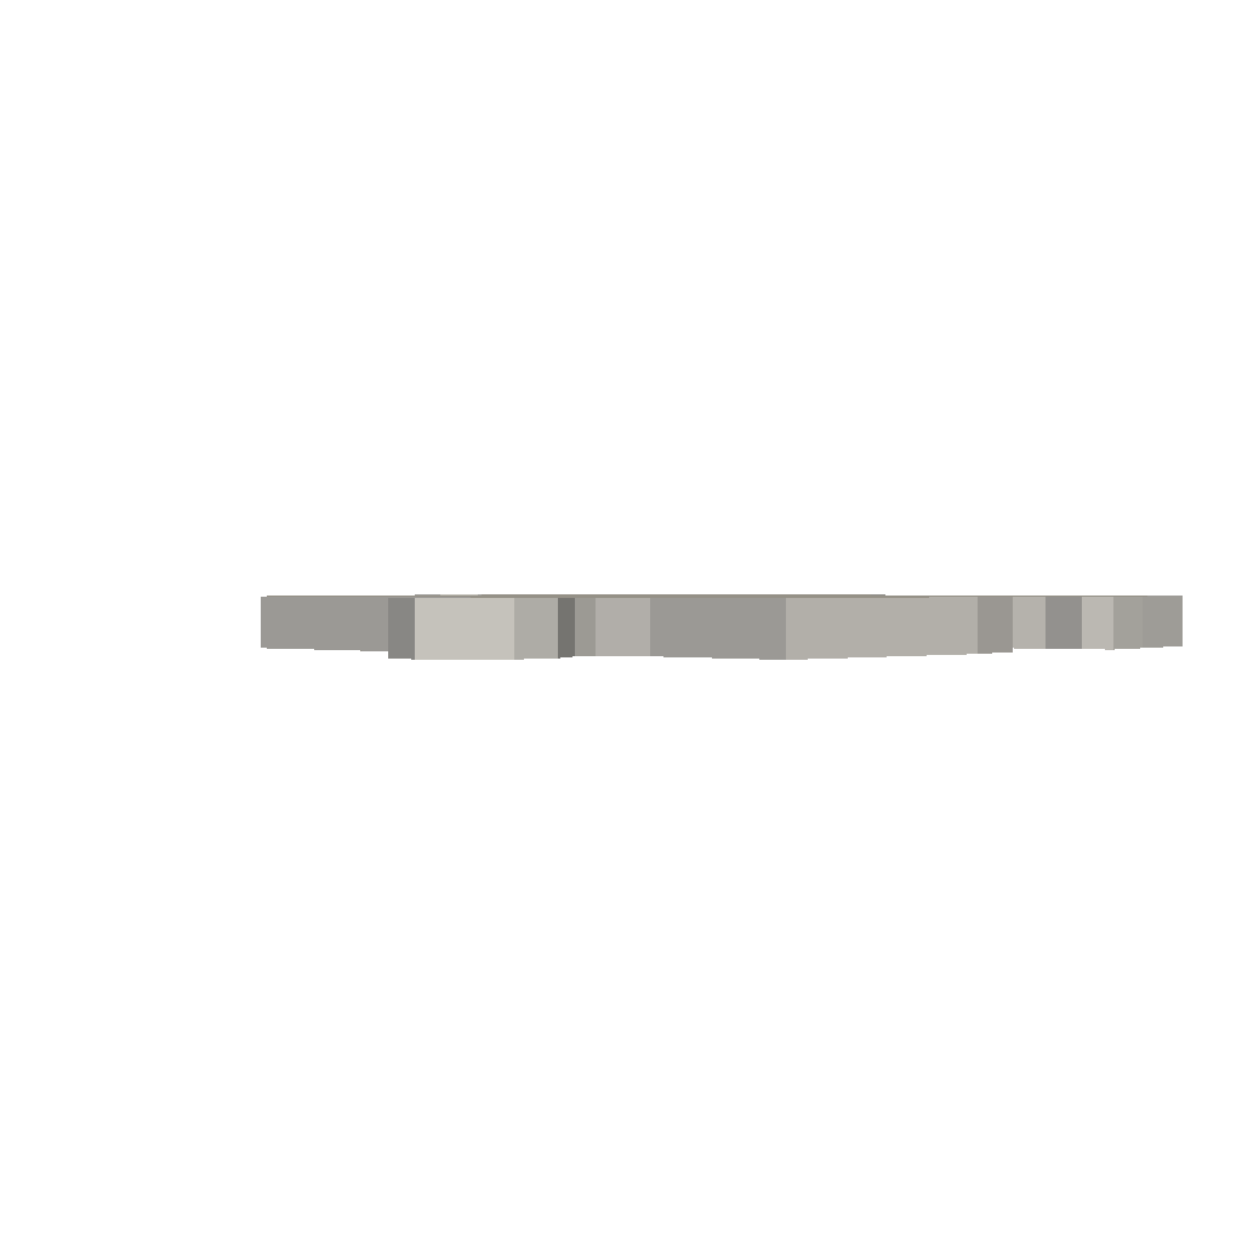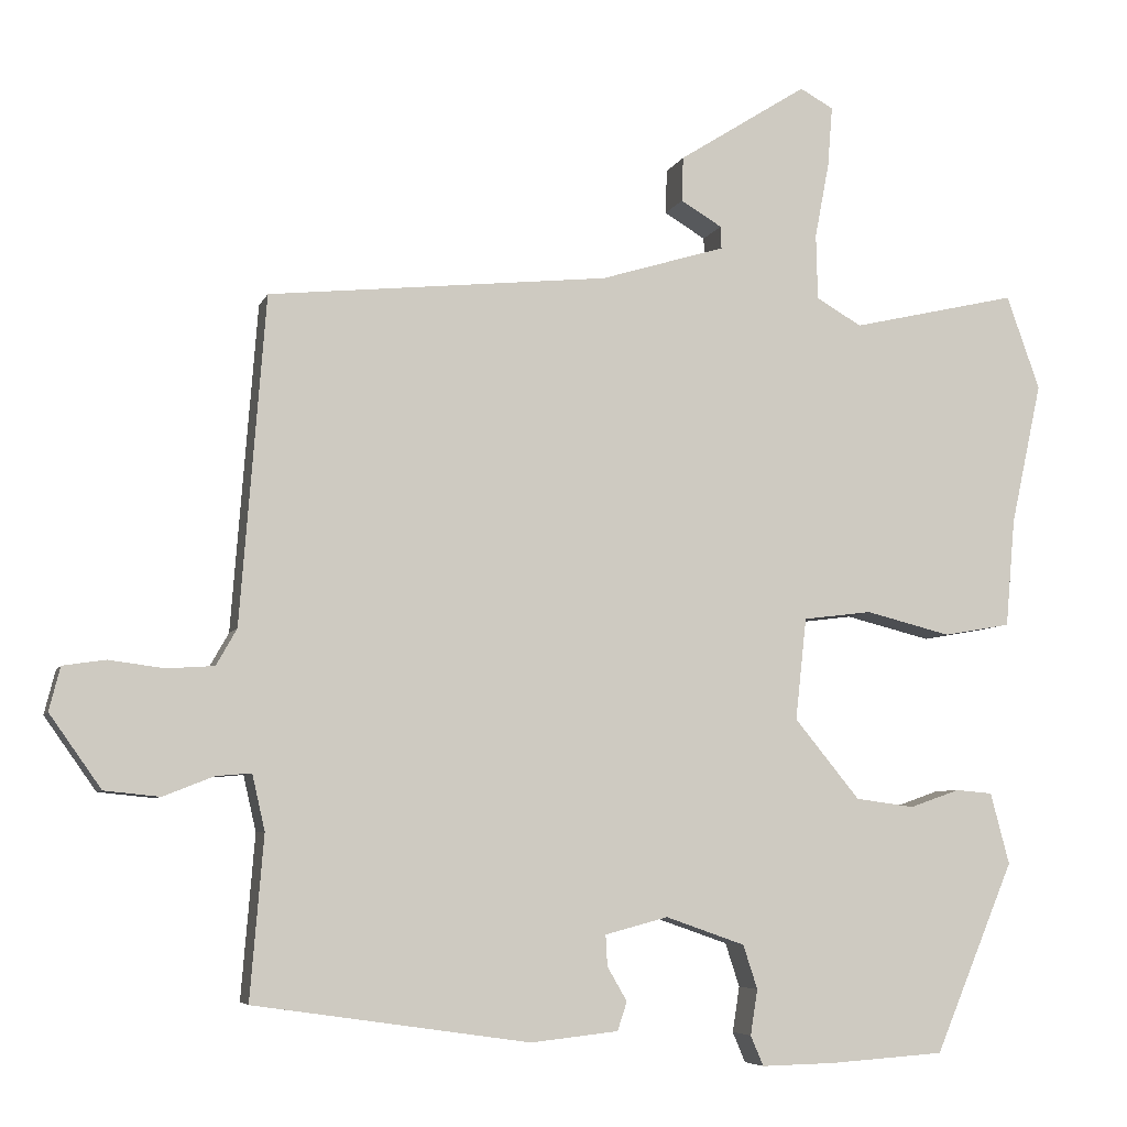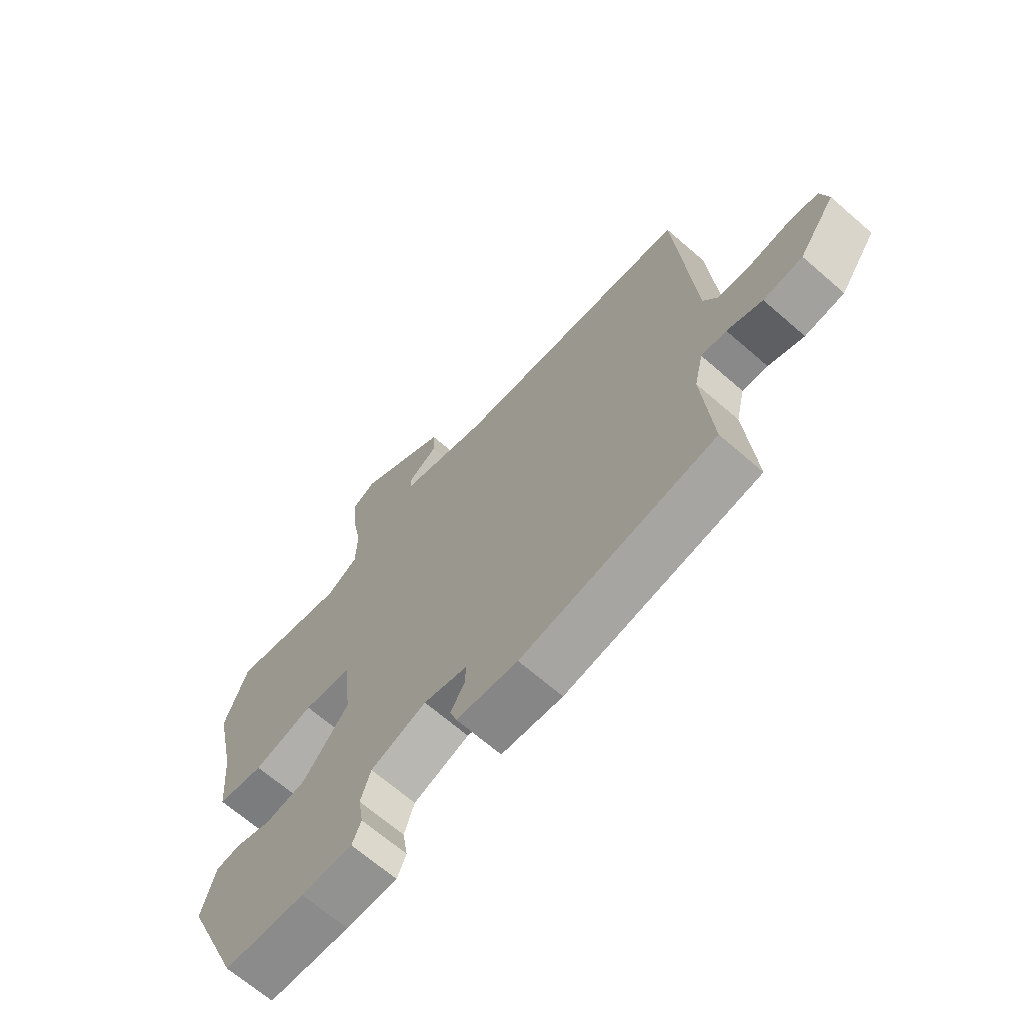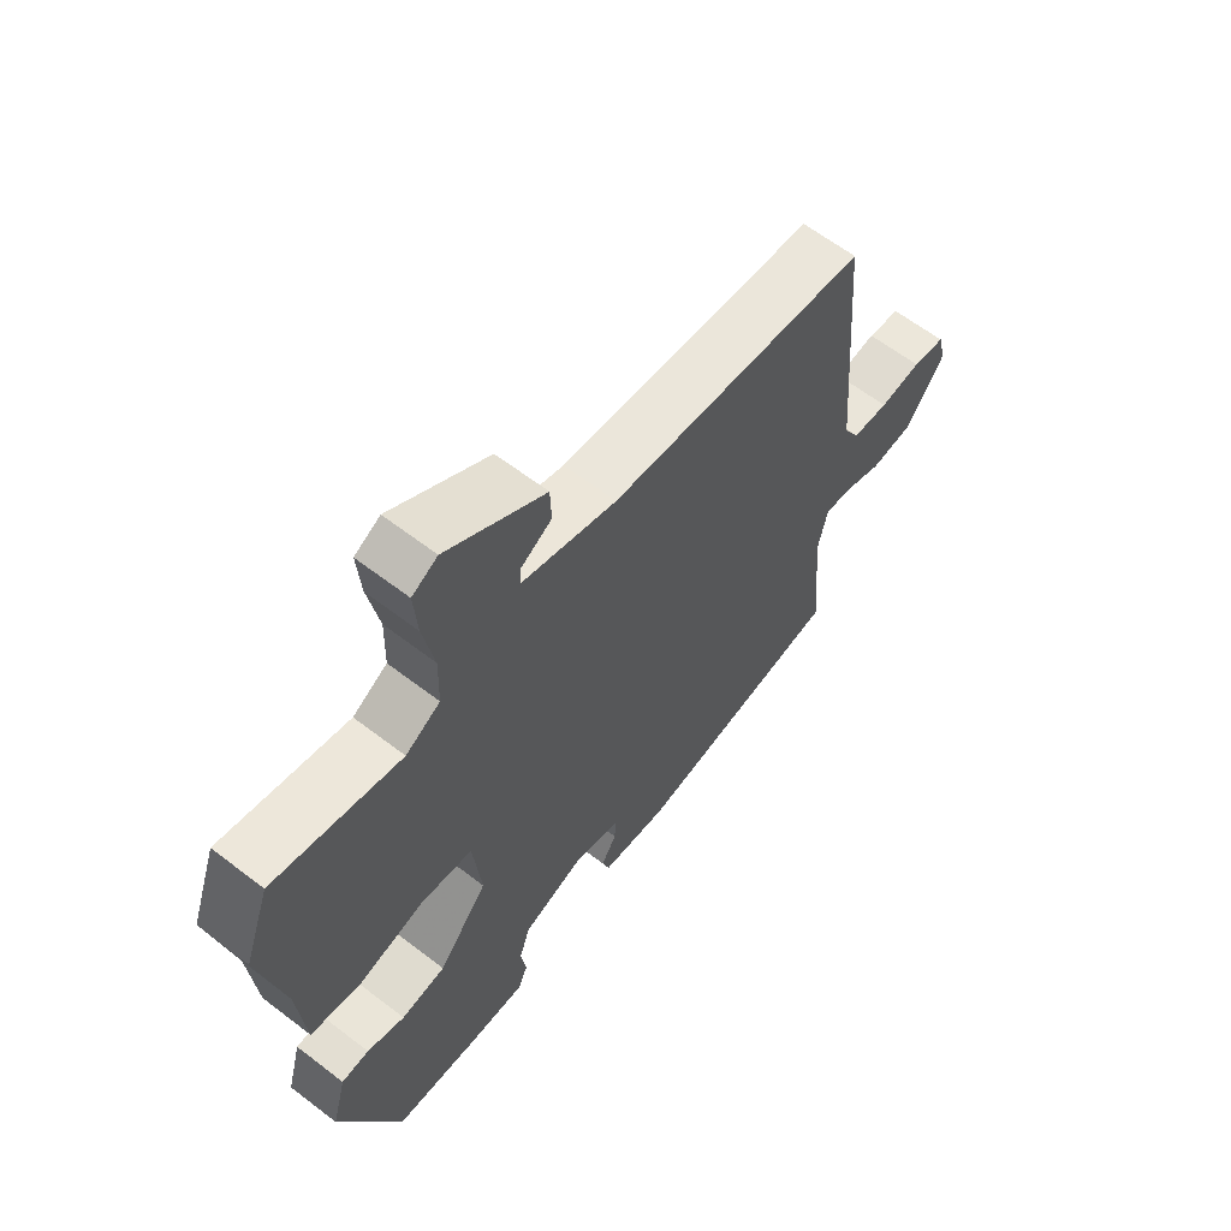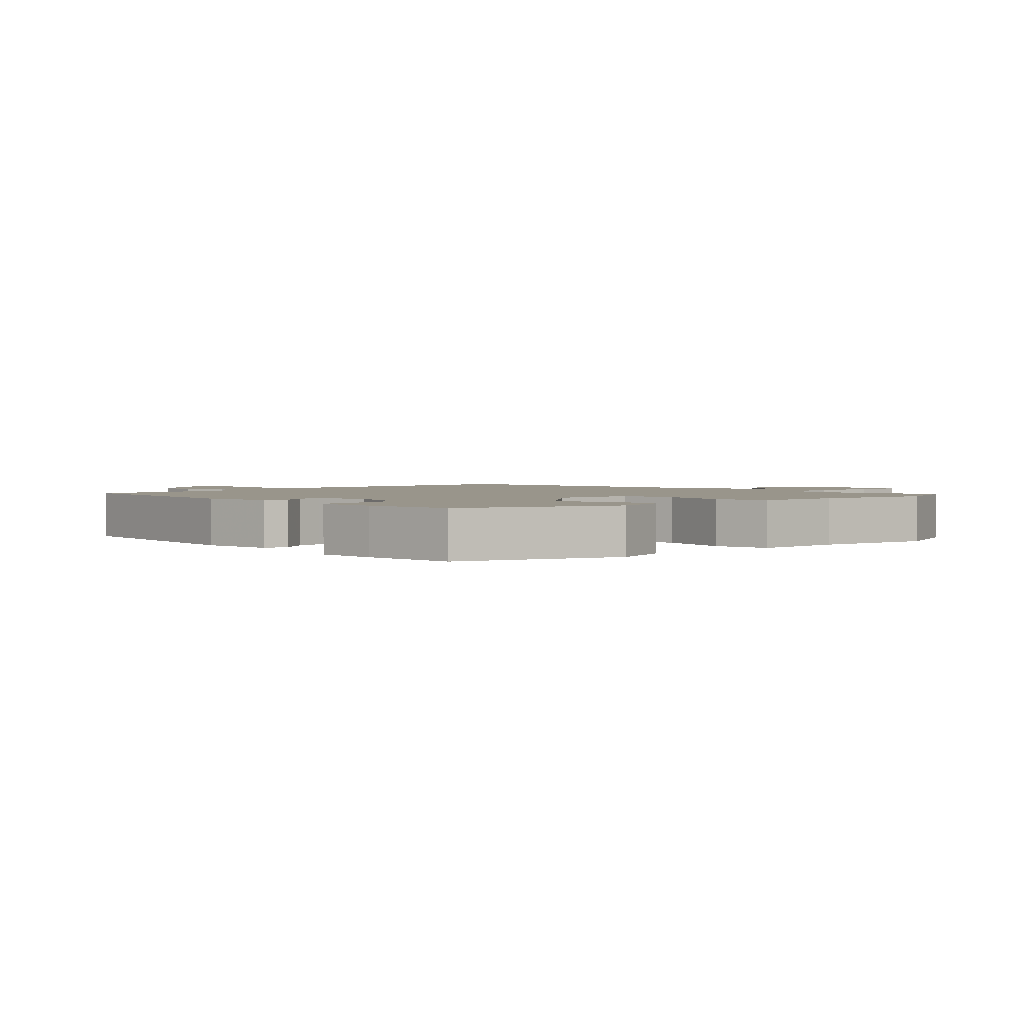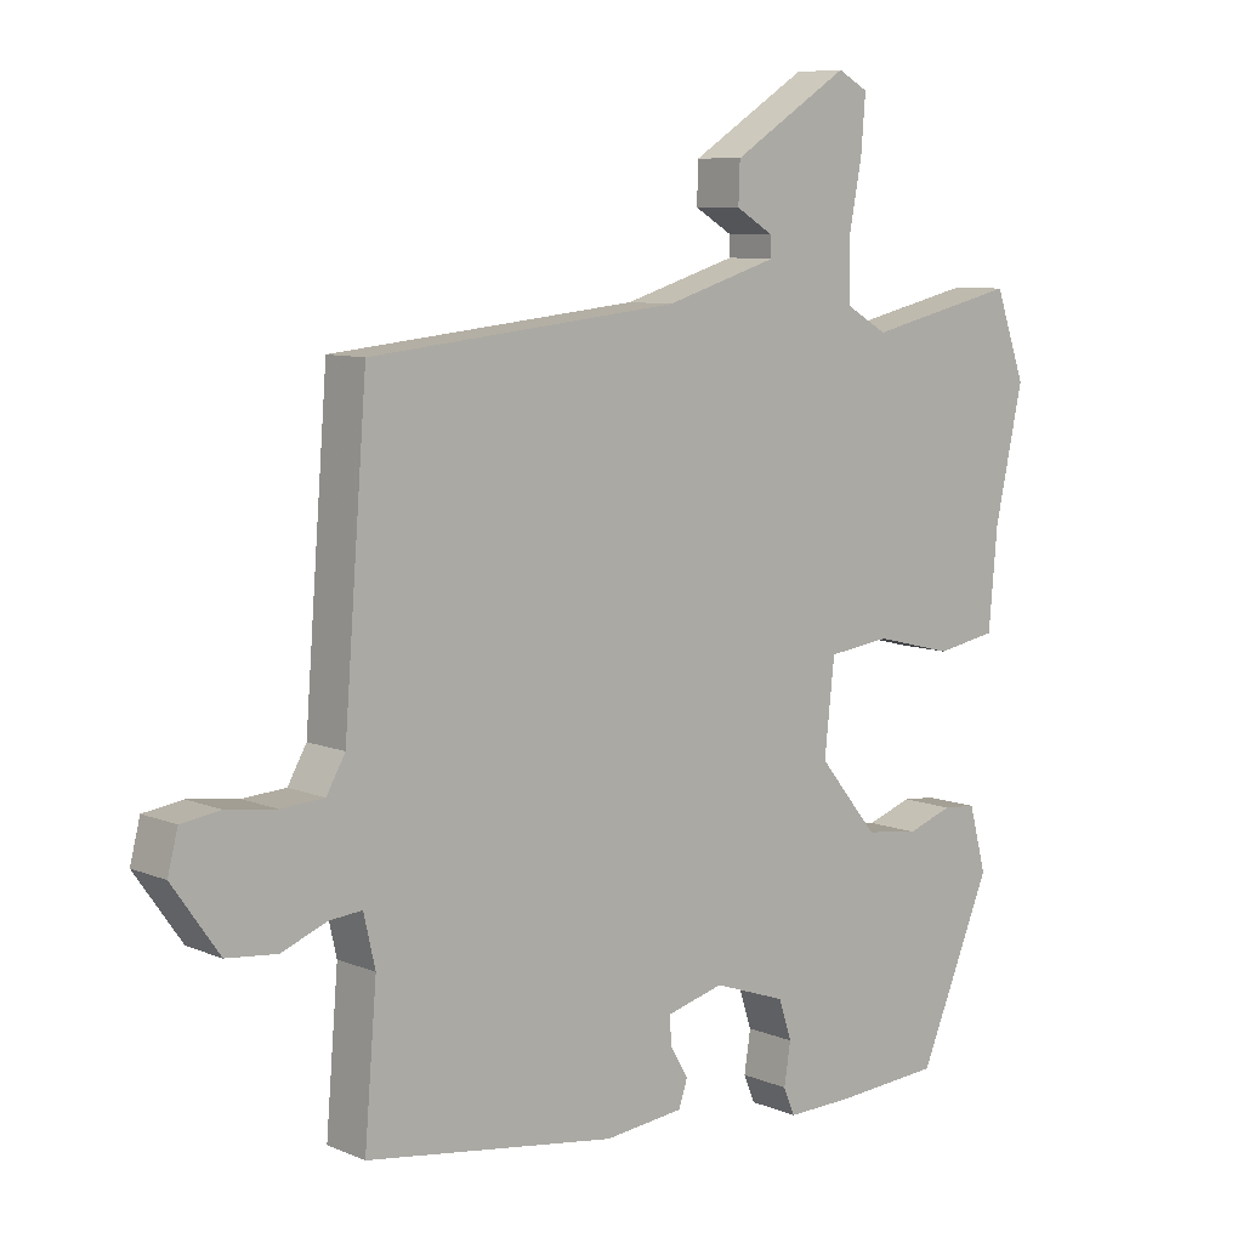
<metadata>
{"format":"obj","ext":"obj","renderer":"f3d","projection":"perspective","resolution":1024,"background":"white","views":[{"elev":0.8,"azim":127.7,"up":"+Y"},{"elev":-6.2,"azim":164.8,"up":"+Z"},{"elev":-67.3,"azim":48.9,"up":"+Z"},{"elev":62.2,"azim":-52.0,"up":"+Z"},{"elev":2.2,"azim":-135.6,"up":"+Y"},{"elev":8.2,"azim":138.6,"up":"+Z"}]}
</metadata>
<code>
v 0.498 0.07 -0.401
v 0.151 0.07 -0.451
v 0.041 0.07 -0.439
v 0.029 0.07 -0.403
v 0.054 0.07 -0.36
v 0.056 0.07 -0.321
v -0.023 0.07 -0.3
v -0.123 0.07 -0.335
v -0.141 0.07 -0.39
v -0.132 0.07 -0.447
v -0.148 0.07 -0.485
v -0.24 0.07 -0.483
v -0.385 0.07 -0.473
v -0.485 0.07 -0.234
v -0.461 0.07 -0.144
v -0.415 0.07 -0.14
v -0.352 0.07 -0.162
v -0.278 0.07 -0.152
v -0.196 0.07 -0.052
v -0.21 0.07 0.076
v -0.296 0.07 0.087
v -0.404 0.07 0.06
v -0.488 0.07 0.075
v -0.5 0.07 0.211
v -0.539 0.07 0.39
v -0.497 0.07 0.508
v -0.288 0.07 0.46
v -0.231 0.07 0.493
v -0.229 0.07 0.575
v -0.247 0.07 0.67
v -0.253 0.07 0.746
v -0.211 0.07 0.769
v -0.049 0.07 0.666
v -0.047 0.07 0.61
v -0.099 0.07 0.579
v -0.1 0.07 0.551
v 0.057 0.07 0.503
v 0.485 0.07 0.459
v 0.517 0.07 0.048
v 0.543 0.07 0.002
v 0.603 0.07 -0.002
v 0.672 0.07 0.007
v 0.726 0.07 -0.001
v 0.74 0.07 -0.056
v 0.675 0.07 -0.148
v 0.605 0.07 -0.155
v 0.542 0.07 -0.13
v 0.497 0.07 -0.126
v 0.481 0.07 -0.196
v 0.498 0 -0.401
v 0.151 0 -0.451
v 0.041 0 -0.439
v 0.029 0 -0.403
v 0.054 0 -0.36
v 0.056 0 -0.321
v -0.023 0 -0.3
v -0.123 0 -0.335
v -0.141 0 -0.39
v -0.132 0 -0.447
v -0.148 0 -0.485
v -0.24 0 -0.483
v -0.385 0 -0.473
v -0.485 0 -0.234
v -0.461 0 -0.144
v -0.415 0 -0.14
v -0.352 0 -0.162
v -0.278 0 -0.152
v -0.196 0 -0.052
v -0.21 0 0.076
v -0.296 0 0.087
v -0.404 0 0.06
v -0.488 0 0.075
v -0.5 0 0.211
v -0.539 0 0.39
v -0.497 0 0.508
v -0.288 0 0.46
v -0.231 0 0.493
v -0.229 0 0.575
v -0.247 0 0.67
v -0.253 0 0.746
v -0.211 0 0.769
v -0.049 0 0.666
v -0.047 0 0.61
v -0.099 0 0.579
v -0.1 0 0.551
v 0.057 0 0.503
v 0.485 0 0.459
v 0.517 0 0.048
v 0.543 0 0.002
v 0.603 0 -0.002
v 0.672 0 0.007
v 0.726 0 -0.001
v 0.74 0 -0.056
v 0.675 0 -0.148
v 0.605 0 -0.155
v 0.542 0 -0.13
v 0.497 0 -0.126
v 0.481 0 -0.196
f 44 45 46 47
f 44 47 48
f 41 42 43 44
f 40 41 44 48
f 39 40 48
f 37 38 39 48
f 36 37 48 49
f 32 33 34 35
f 32 35 36
f 29 30 31 32
f 28 29 32 36
f 27 28 36 49
f 24 25 26 27
f 21 22 23 24
f 20 21 24 27
f 14 15 16 17
f 14 17 18
f 13 14 18
f 12 13 18 19
f 9 10 11 12
f 8 9 12 19
f 2 3 4 5
f 2 5 6
f 1 2 6
f 20 27 49 1
f 7 8 19 20
f 1 6 7 20
f 96 95 94 93
f 97 96 93
f 93 92 91 90
f 97 93 90 89
f 97 89 88
f 97 88 87 86
f 98 97 86 85
f 84 83 82 81
f 85 84 81
f 81 80 79 78
f 85 81 78 77
f 98 85 77 76
f 76 75 74 73
f 73 72 71 70
f 76 73 70 69
f 66 65 64 63
f 67 66 63
f 67 63 62
f 68 67 62 61
f 61 60 59 58
f 68 61 58 57
f 54 53 52 51
f 55 54 51
f 55 51 50
f 50 98 76 69
f 69 68 57 56
f 69 56 55 50
f 1 50 51 2
f 2 51 52 3
f 3 52 53 4
f 4 53 54 5
f 5 54 55 6
f 6 55 56 7
f 7 56 57 8
f 8 57 58 9
f 9 58 59 10
f 10 59 60 11
f 11 60 61 12
f 12 61 62 13
f 13 62 63 14
f 14 63 64 15
f 15 64 65 16
f 16 65 66 17
f 17 66 67 18
f 18 67 68 19
f 19 68 69 20
f 20 69 70 21
f 21 70 71 22
f 22 71 72 23
f 23 72 73 24
f 24 73 74 25
f 25 74 75 26
f 26 75 76 27
f 27 76 77 28
f 28 77 78 29
f 29 78 79 30
f 30 79 80 31
f 31 80 81 32
f 32 81 82 33
f 33 82 83 34
f 34 83 84 35
f 35 84 85 36
f 36 85 86 37
f 37 86 87 38
f 38 87 88 39
f 39 88 89 40
f 40 89 90 41
f 41 90 91 42
f 42 91 92 43
f 43 92 93 44
f 44 93 94 45
f 45 94 95 46
f 46 95 96 47
f 47 96 97 48
f 48 97 98 49
f 49 98 50 1

</code>
